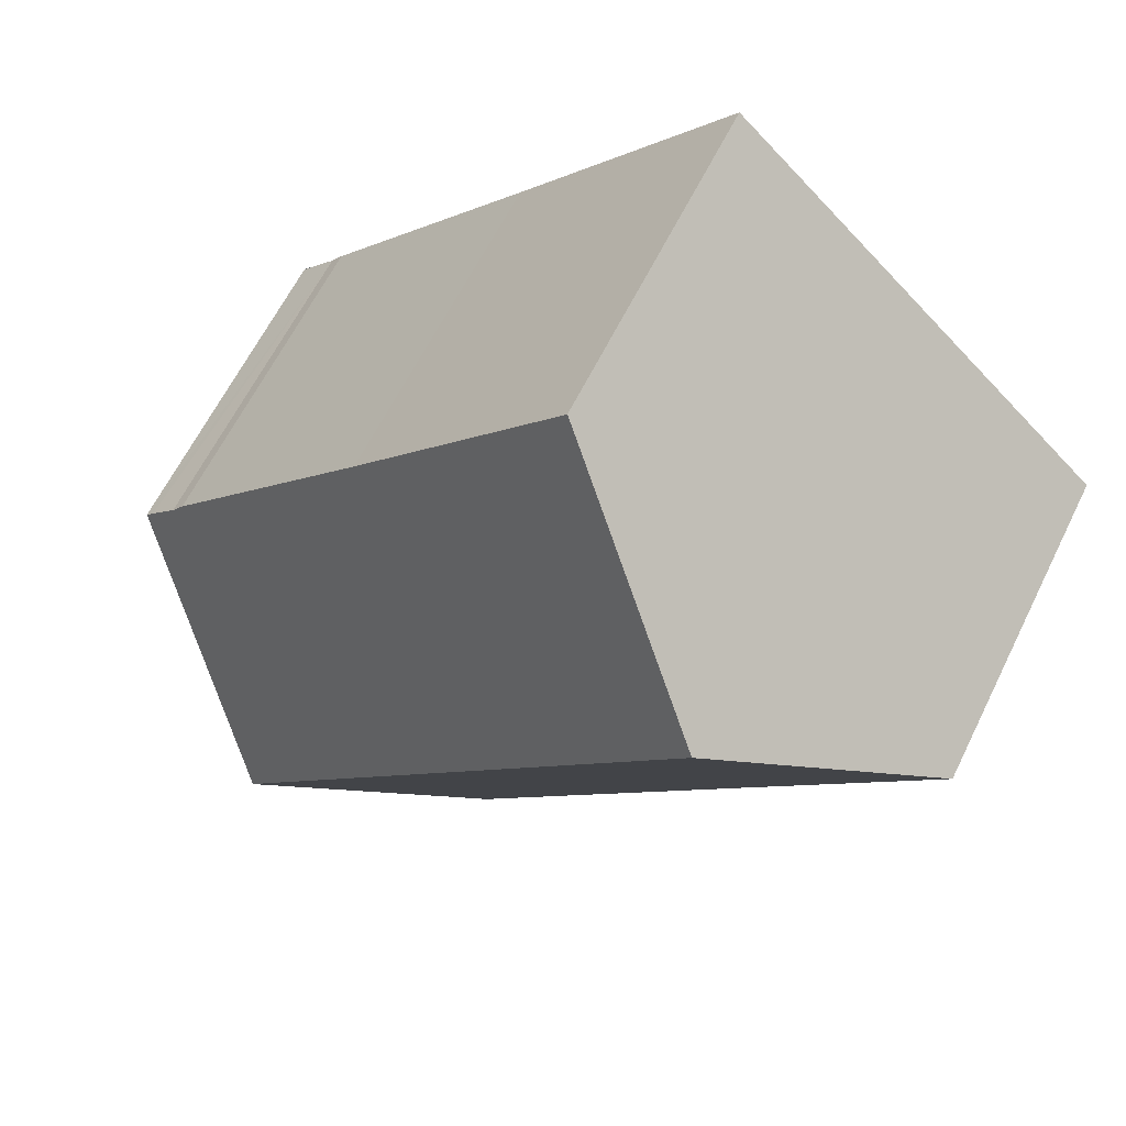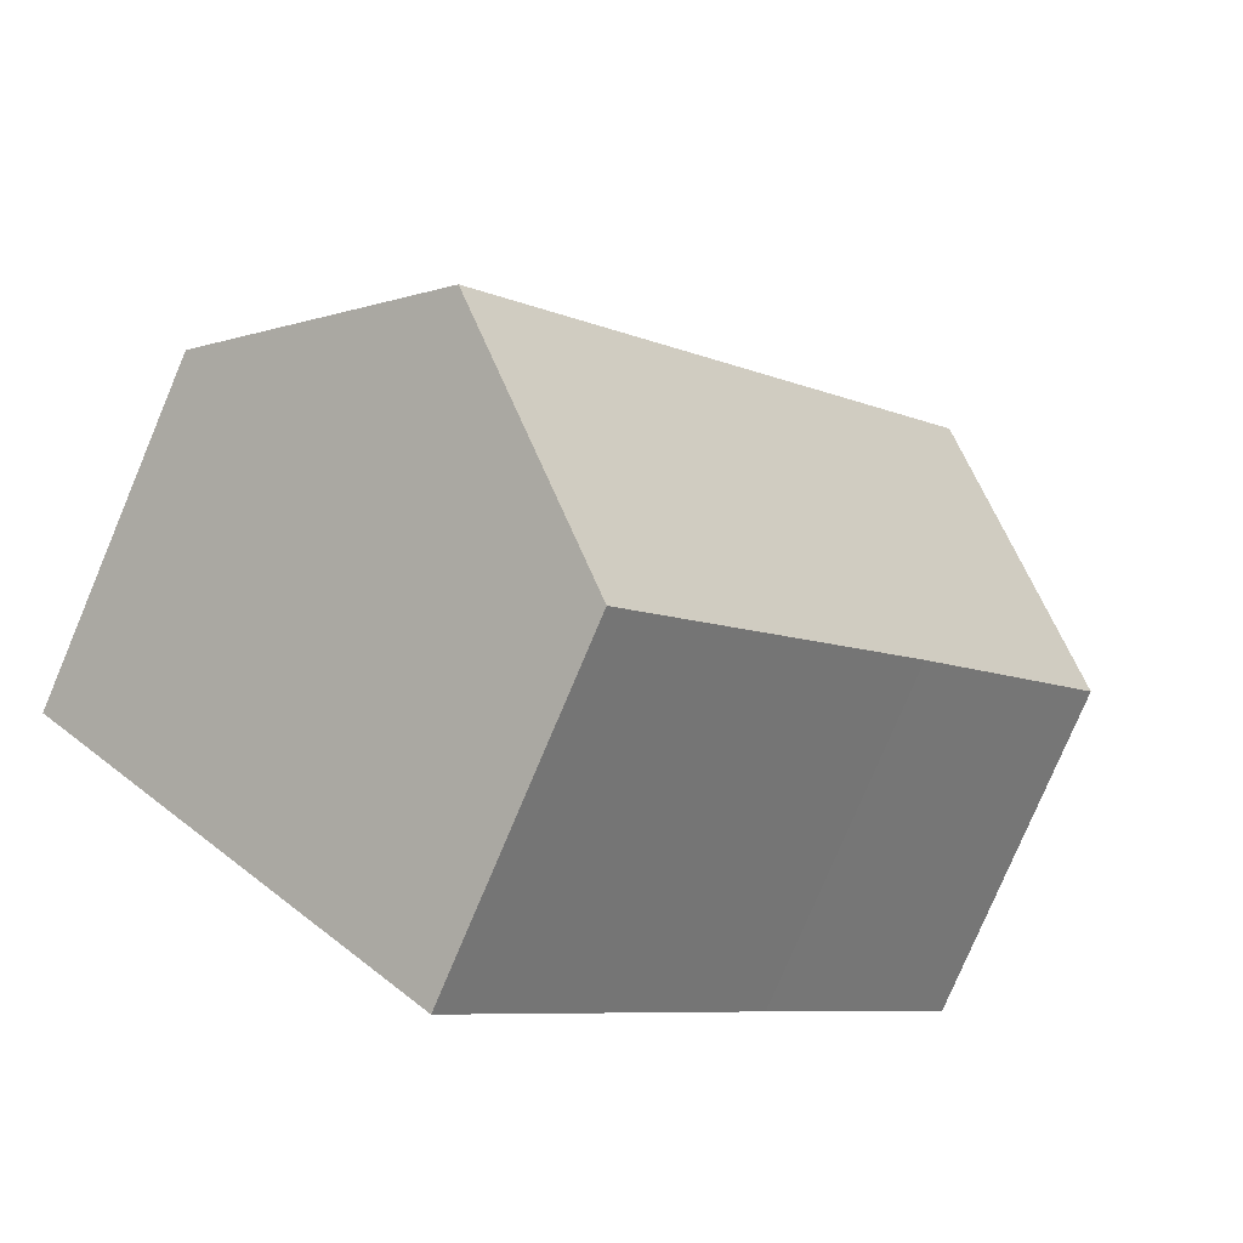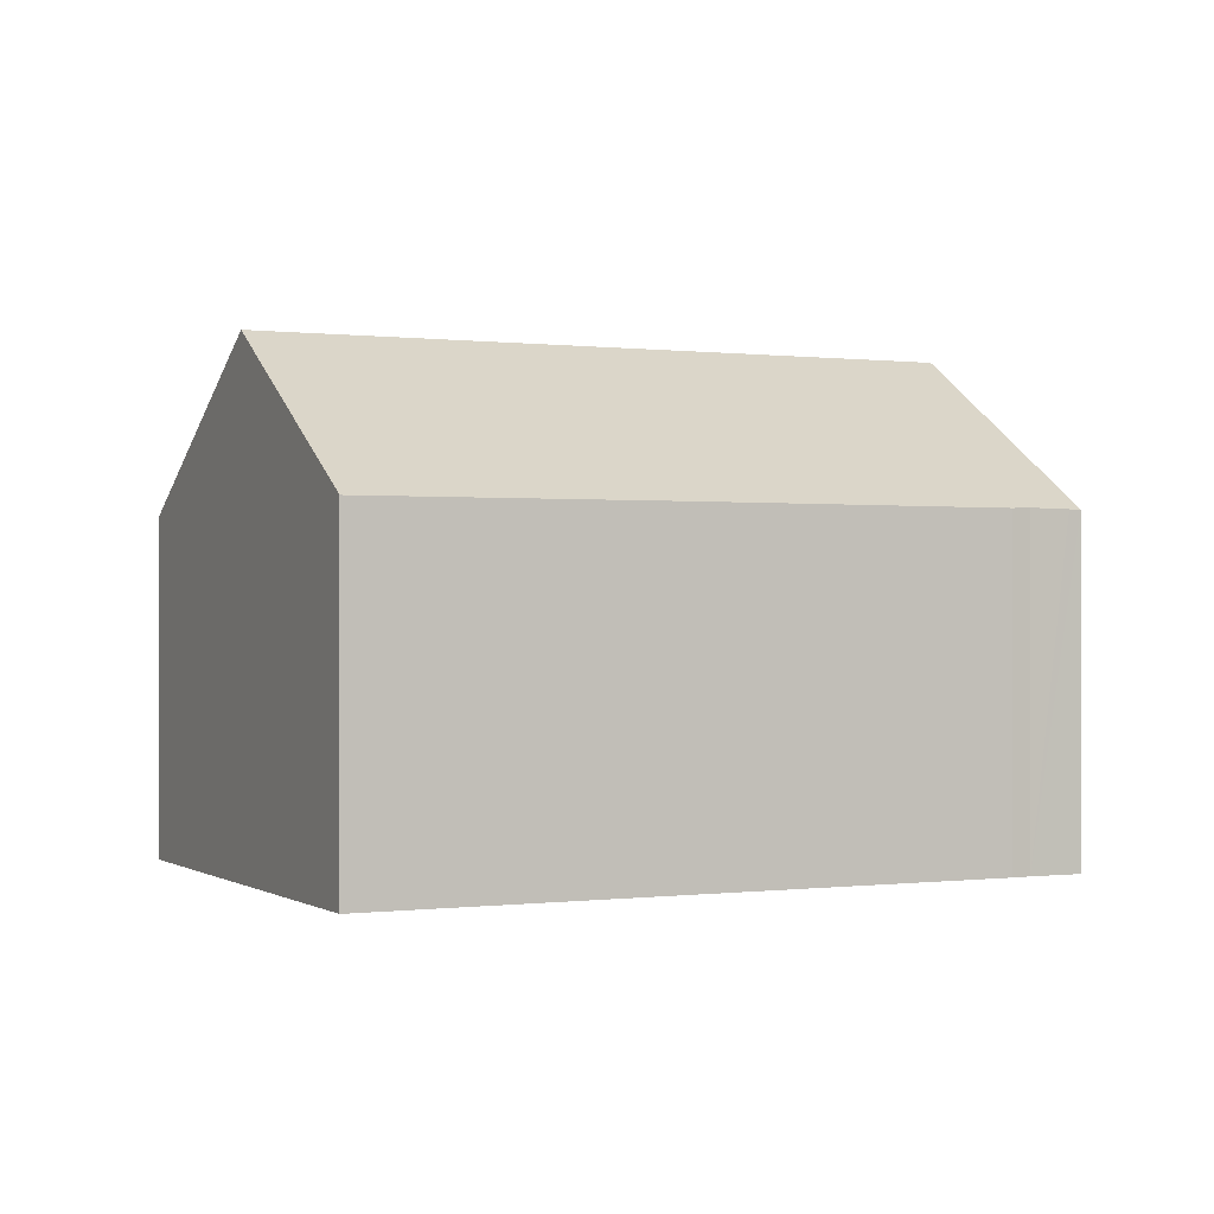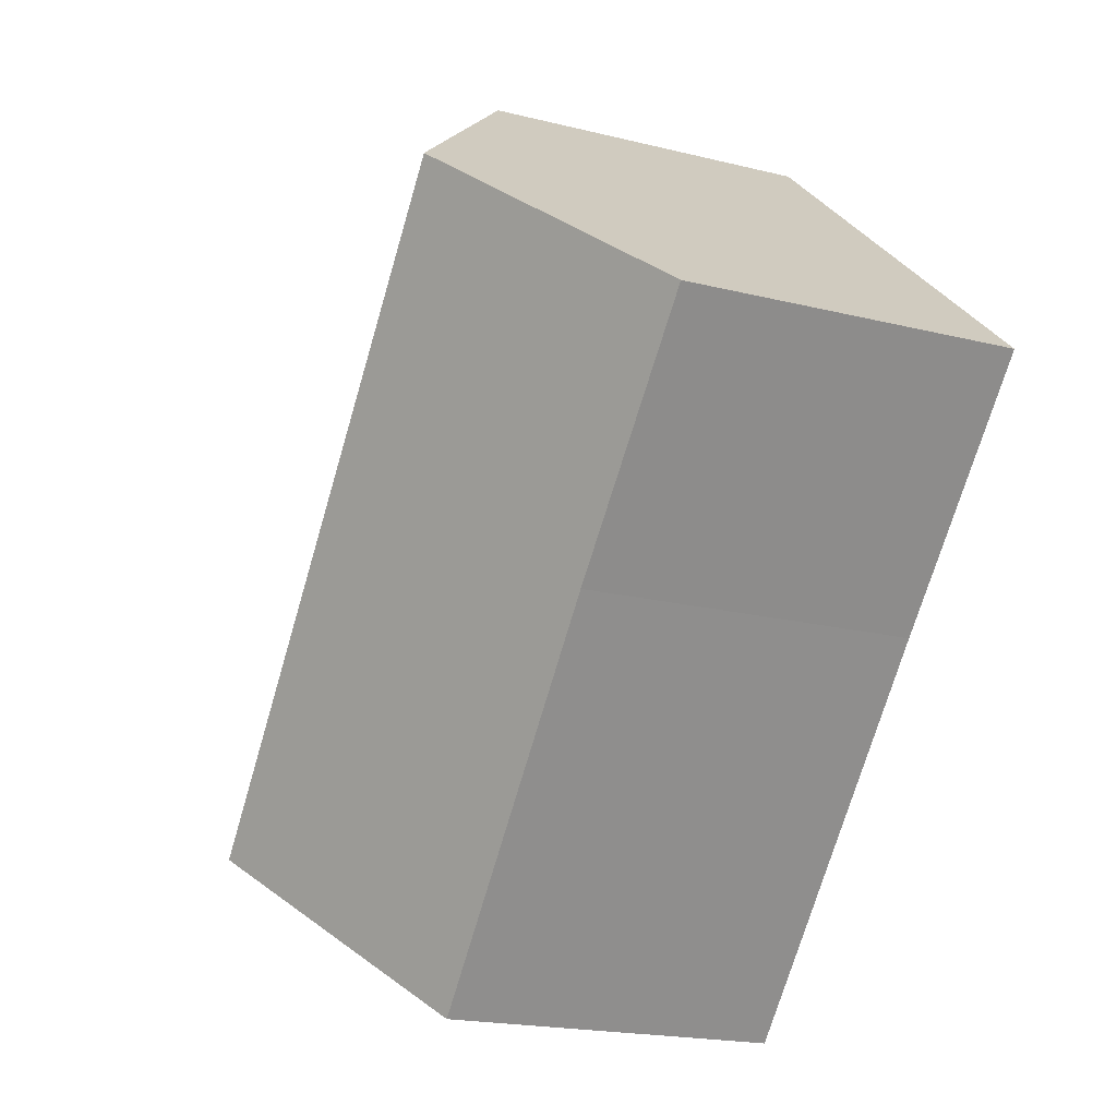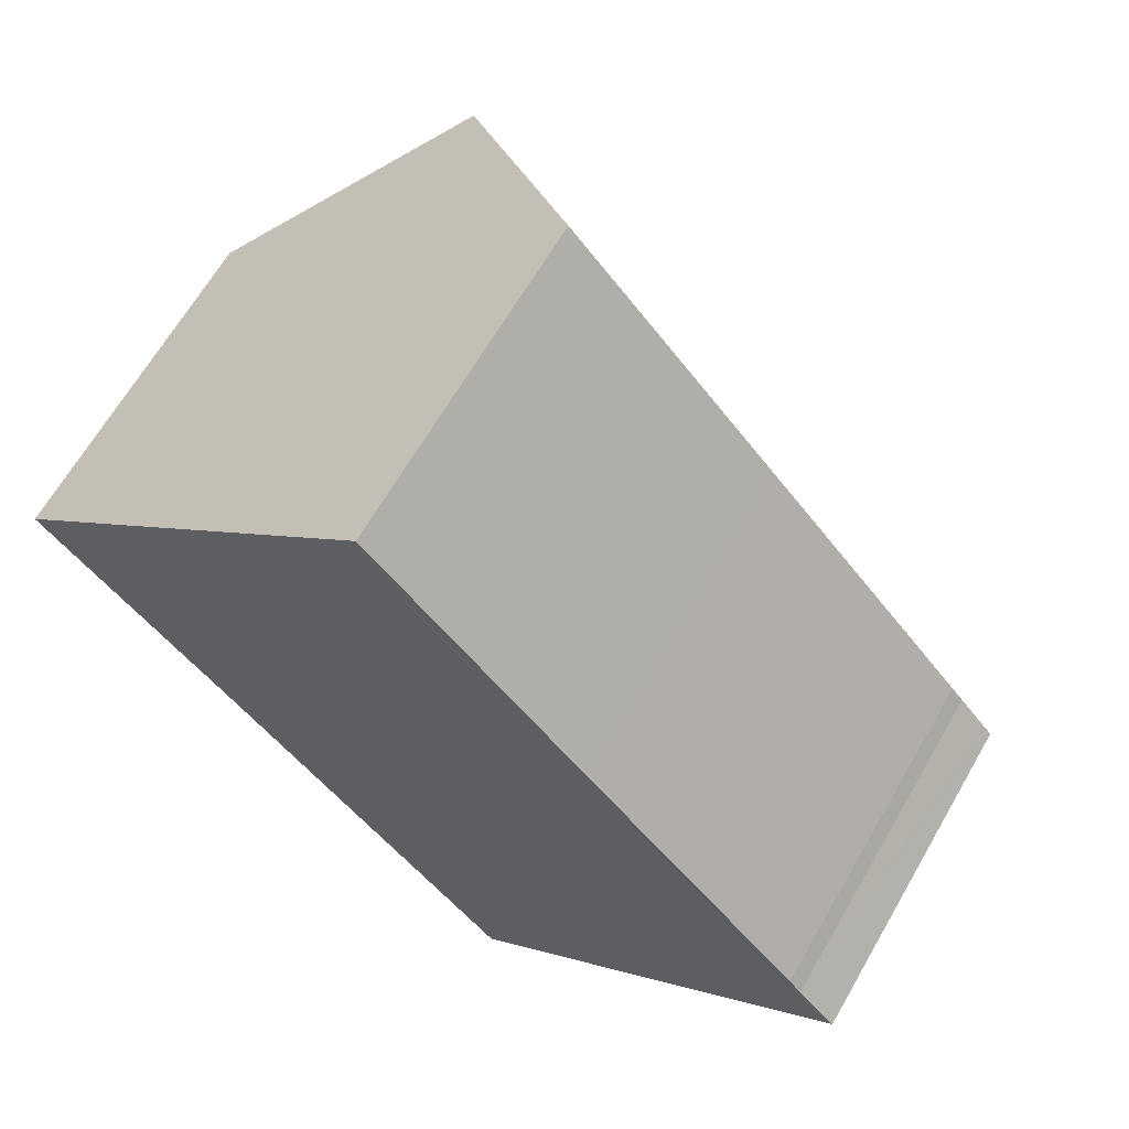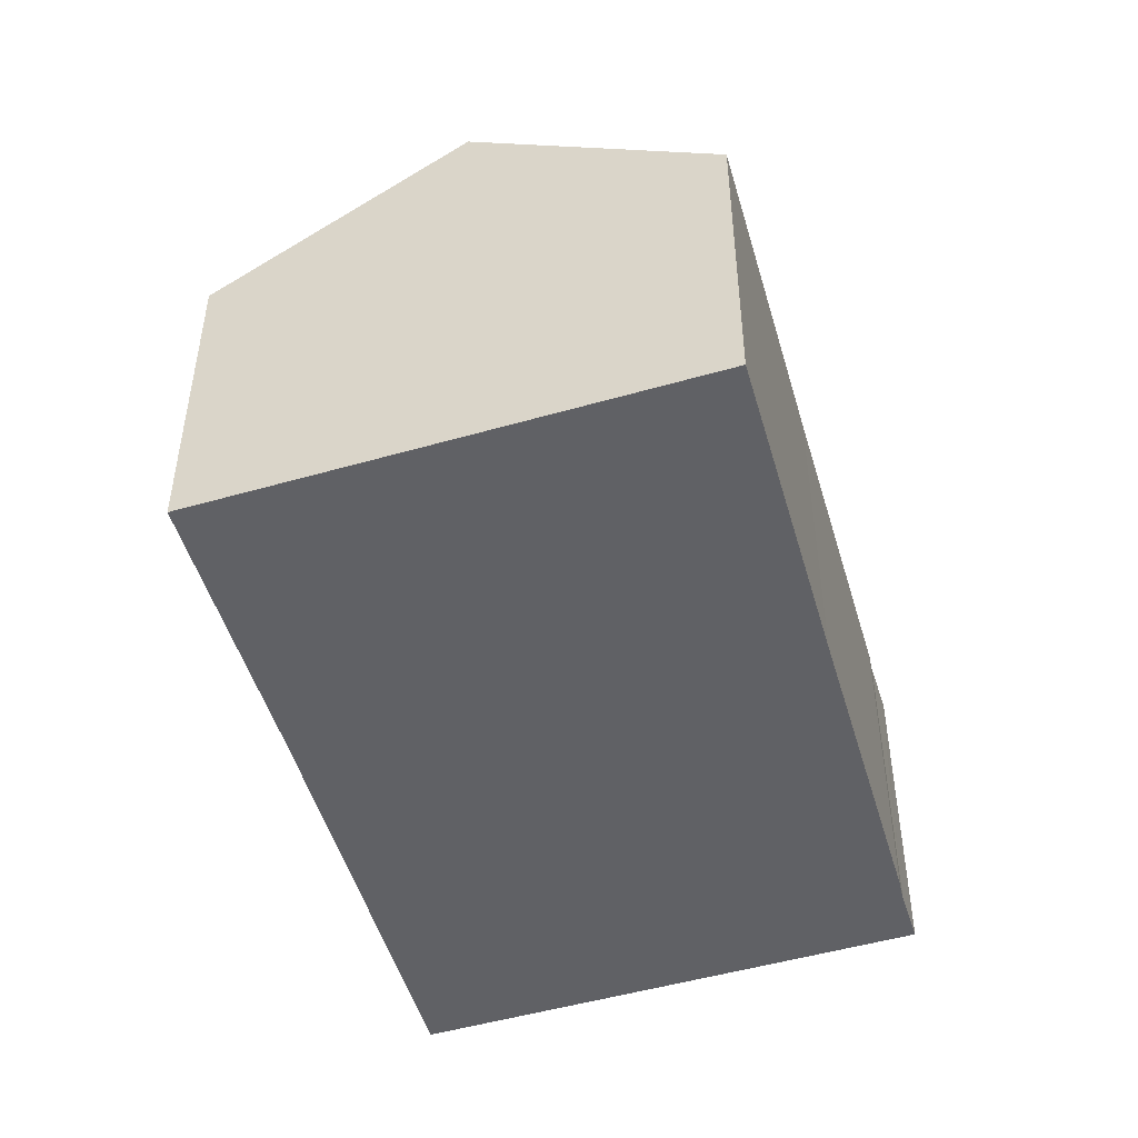
<metadata>
{"format":"obj","ext":"obj","renderer":"f3d","projection":"perspective","resolution":1024,"background":"white","views":[{"elev":62.2,"azim":-153.9,"up":"+Z"},{"elev":-78.5,"azim":157.1,"up":"+Z"},{"elev":0.0,"azim":22.2,"up":"+Y"},{"elev":-19.3,"azim":-115.2,"up":"+Z"},{"elev":65.0,"azim":29.9,"up":"+Z"},{"elev":-50.0,"azim":-25.0,"up":"+Y"}]}
</metadata>
<code>
v  3.041 5.346 -3.415
v  10.63 7.806 -5.923
v  7.625 5.344 -8.685
v  3.044 7.806 2.797
v  0 5.315 3.254e-16
v  6.071 5.328 5.579
v  9.464 5.337 1.658
v  10.09 5.336 0.947
v  12.87 5.33 -2.238
v  13.07 5.342 -2.495
v  13.53 5.33 -2.993
v  13.66 5.328 -3.144
v  7.625 5.318e-16 -8.685
v  3.041 2.091e-16 -3.415
v  0 0 0
v  3.044 -1.713e-16 2.797
v  6.071 -3.416e-16 5.579
v  9.464 -1.015e-16 1.658
v  10.09 -5.799e-17 0.947
v  12.87 1.37e-16 -2.238
v  13.07 1.528e-16 -2.495
v  13.66 1.925e-16 -3.144
v  13.53 1.833e-16 -2.993
v  10.63 3.627e-16 -5.923
g defaultobject
f 1 2 3
f 2 1 4
f 4 1 5
f 6 7 4
f 2 4 7
f 8 2 7
f 9 2 8
f 10 2 9
f 11 2 10
f 12 2 11
f 13 1 3
f 1 13 14
f 1 14 5
f 5 14 15
f 15 4 5
f 4 15 6
f 6 15 16
f 6 16 17
f 17 7 6
f 7 17 18
f 7 18 8
f 8 18 9
f 9 18 19
f 9 19 20
f 9 21 10
f 21 9 20
f 21 11 10
f 11 21 12
f 12 21 22
f 22 21 23
f 12 3 2
f 3 12 13
f 13 12 24
f 24 12 22
f 16 18 17
f 18 16 15
f 18 15 14
f 18 14 13
f 18 13 19
f 19 13 20
f 20 13 21
f 21 13 23
f 23 13 24
f 23 24 22

</code>
